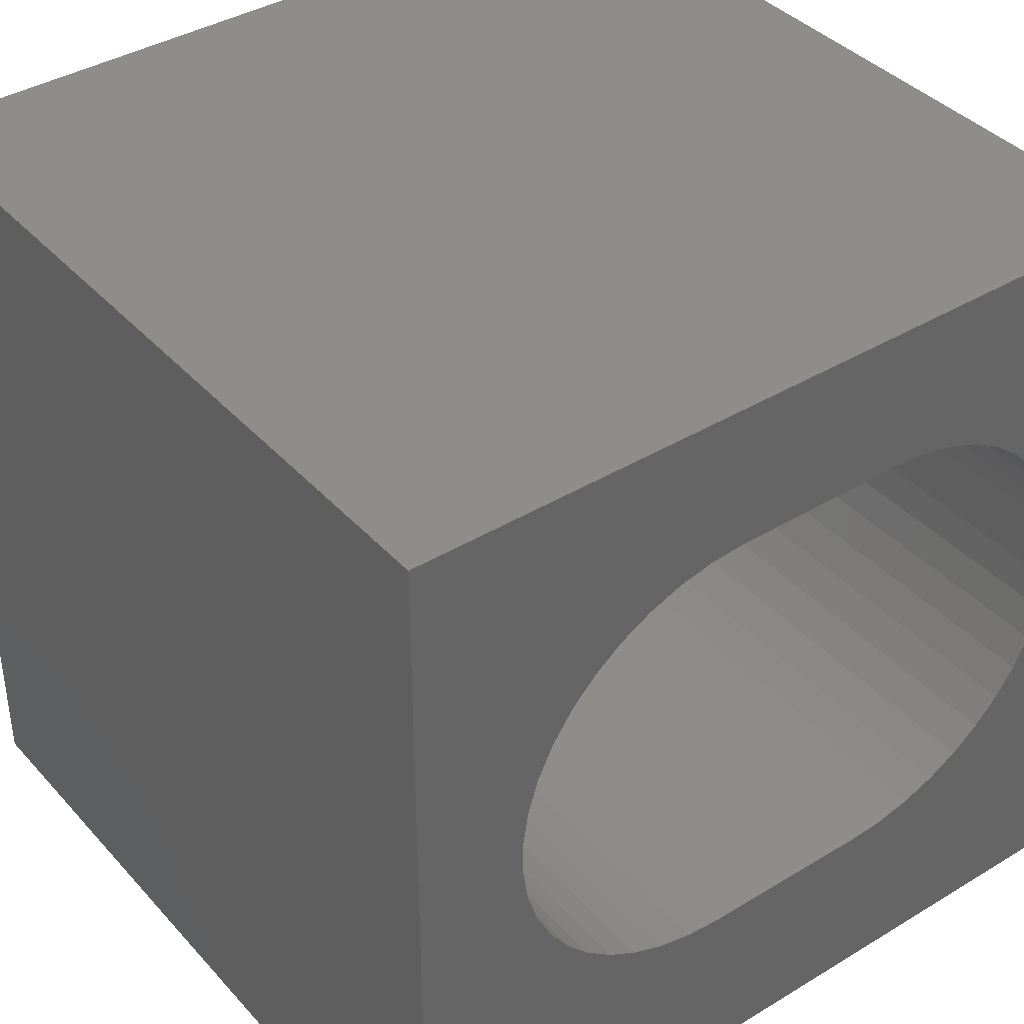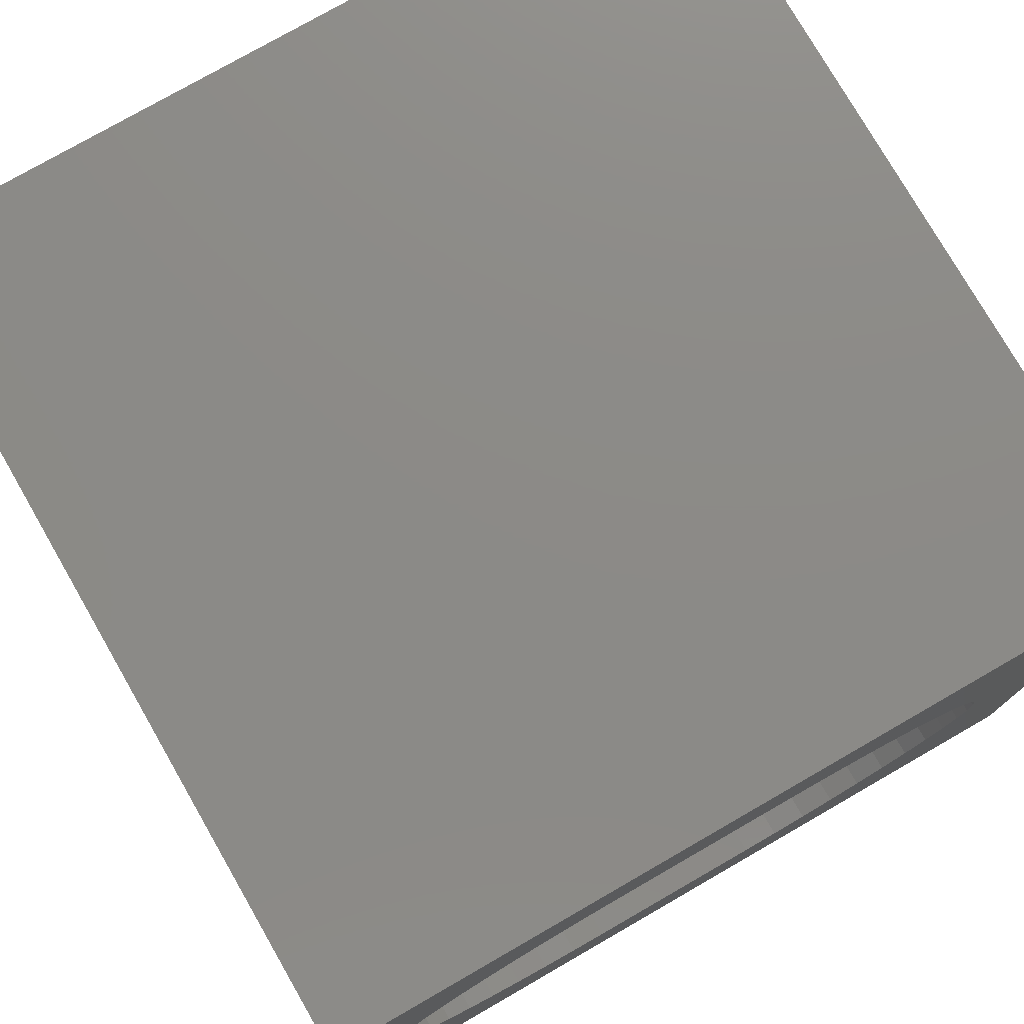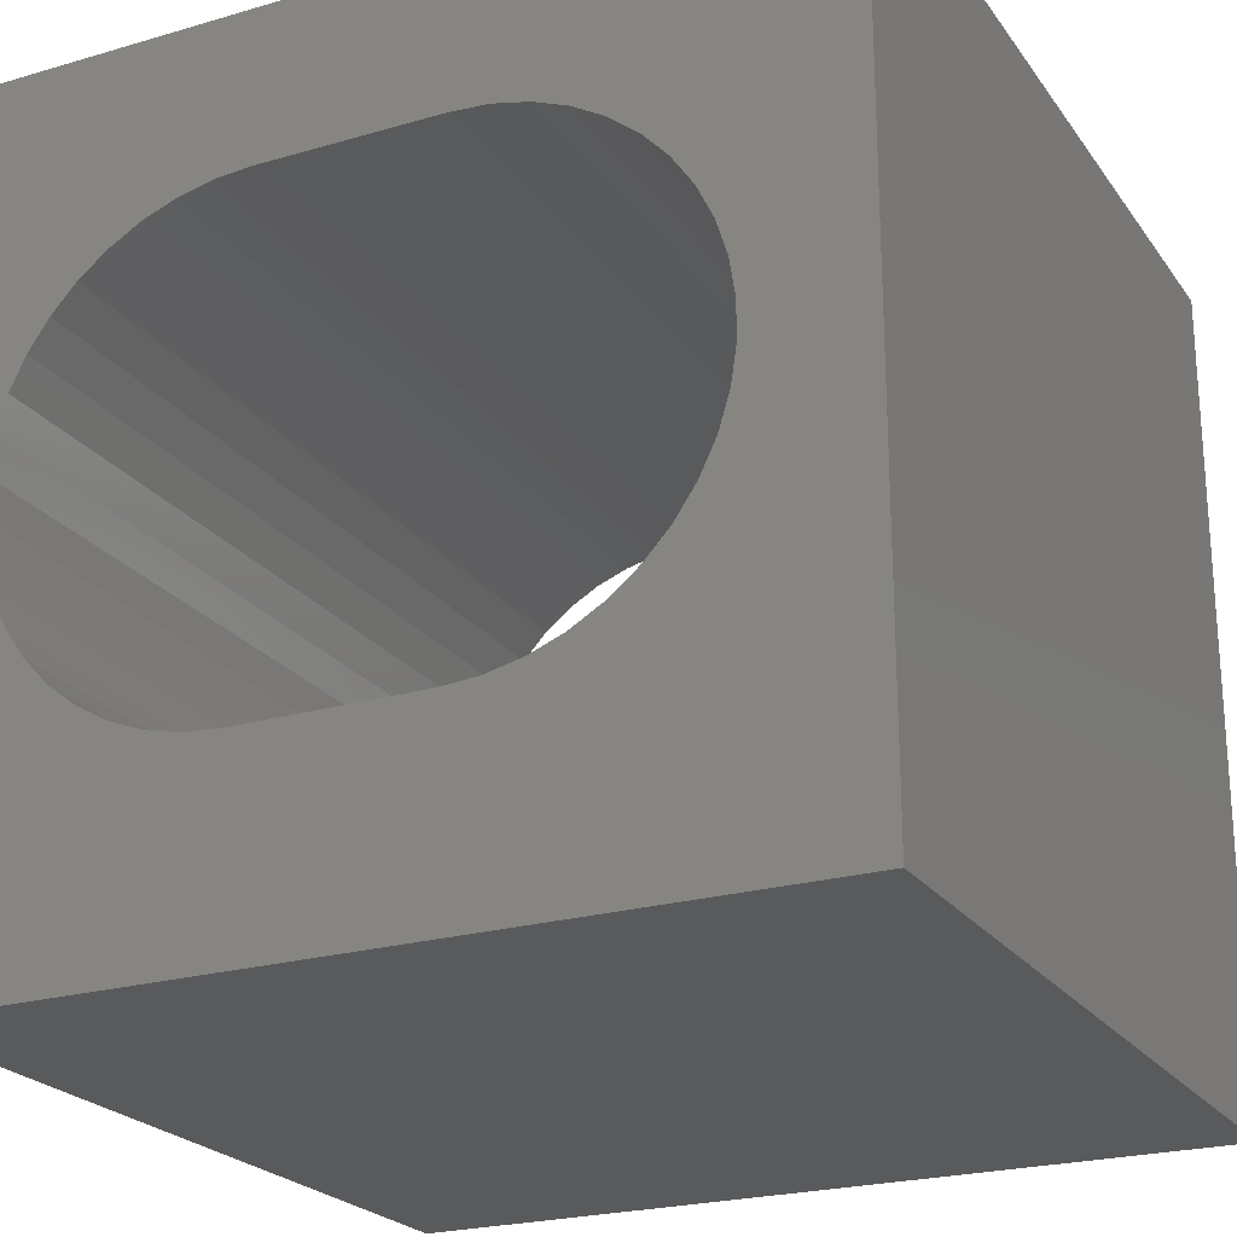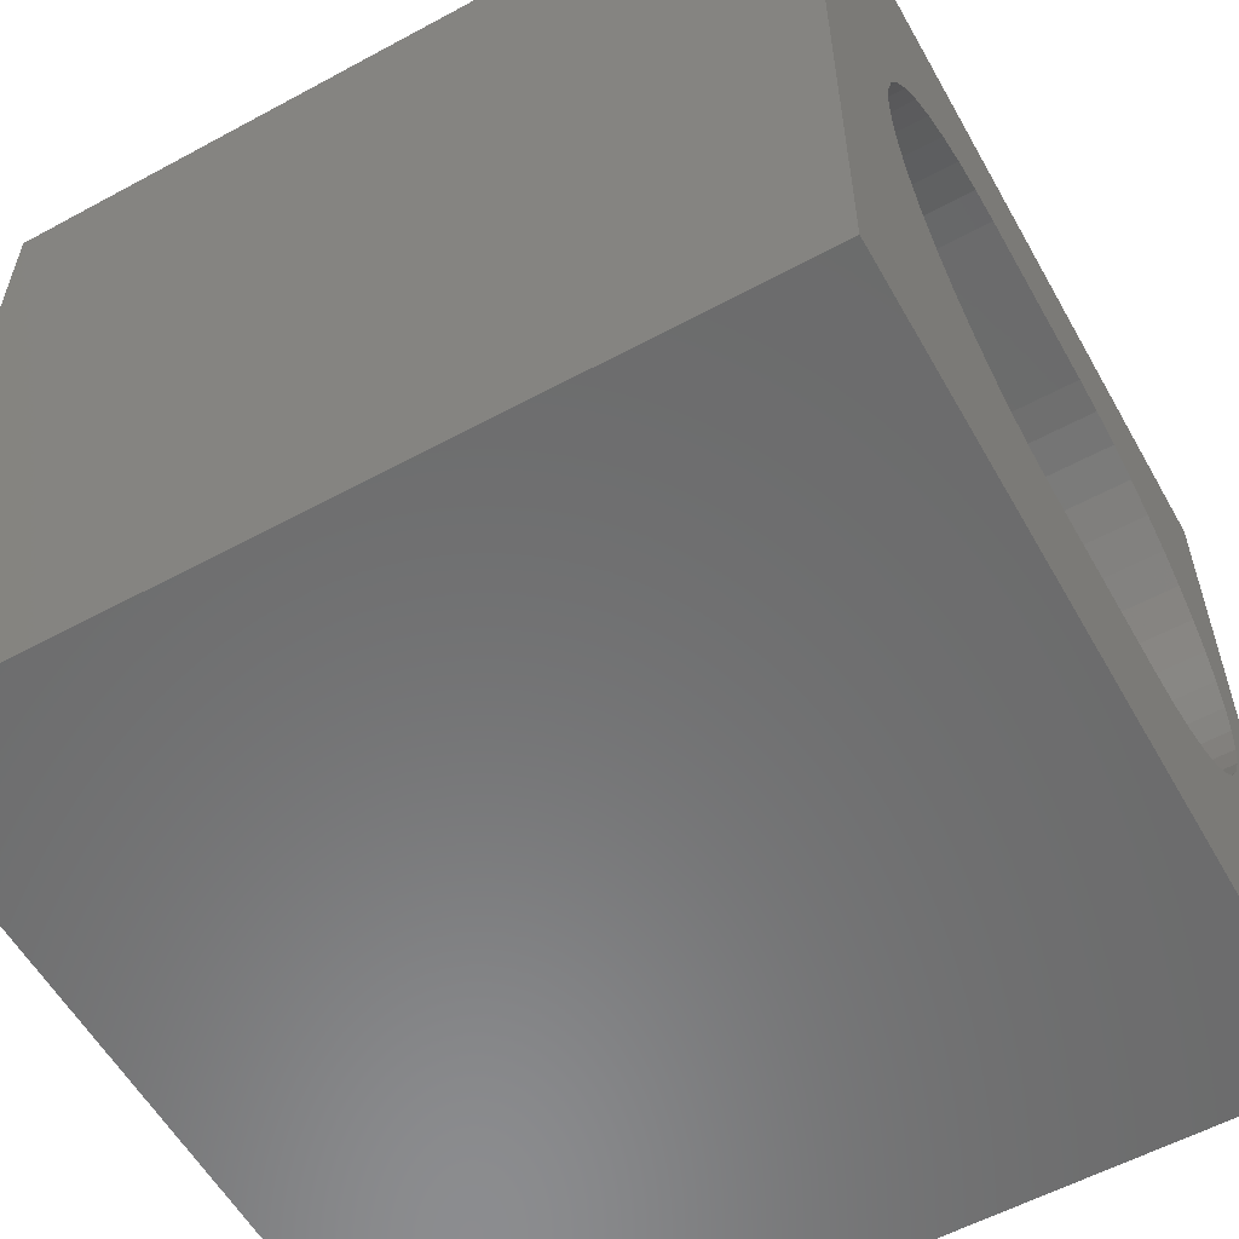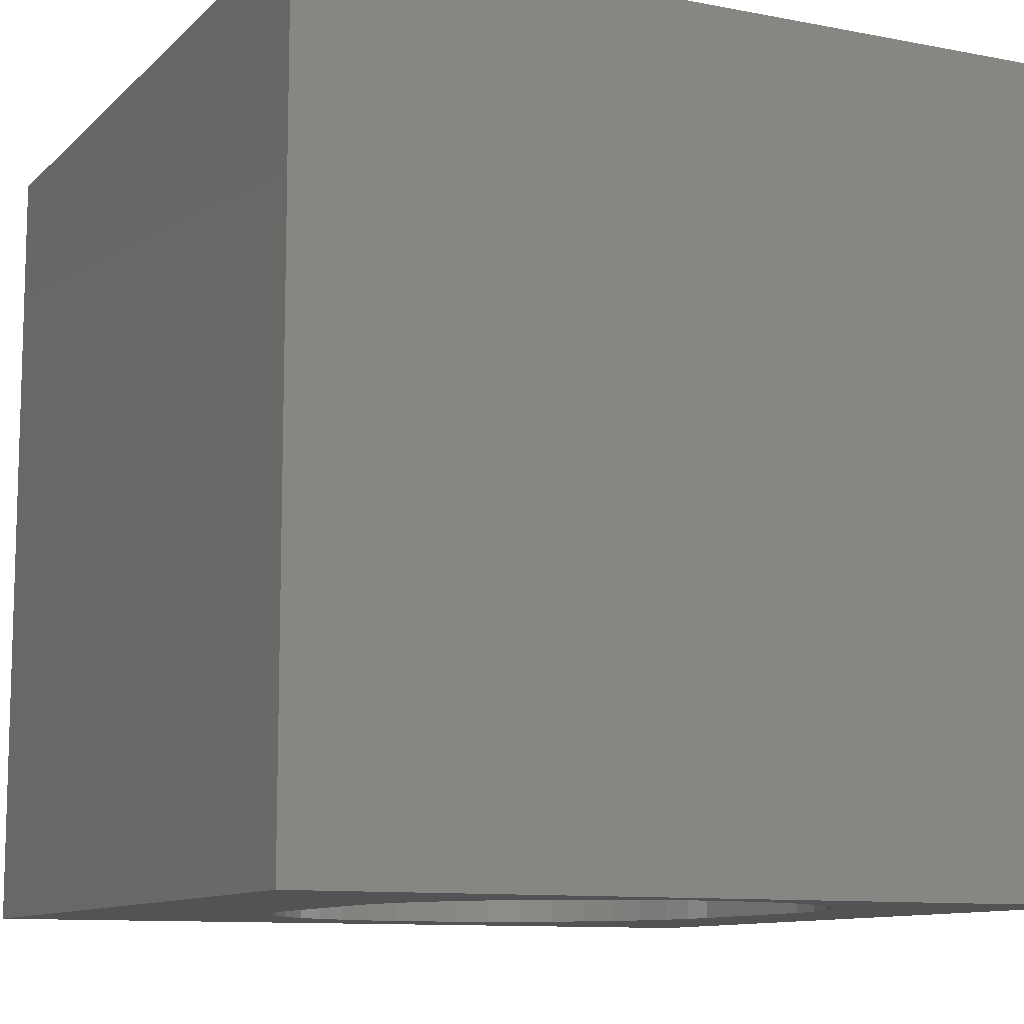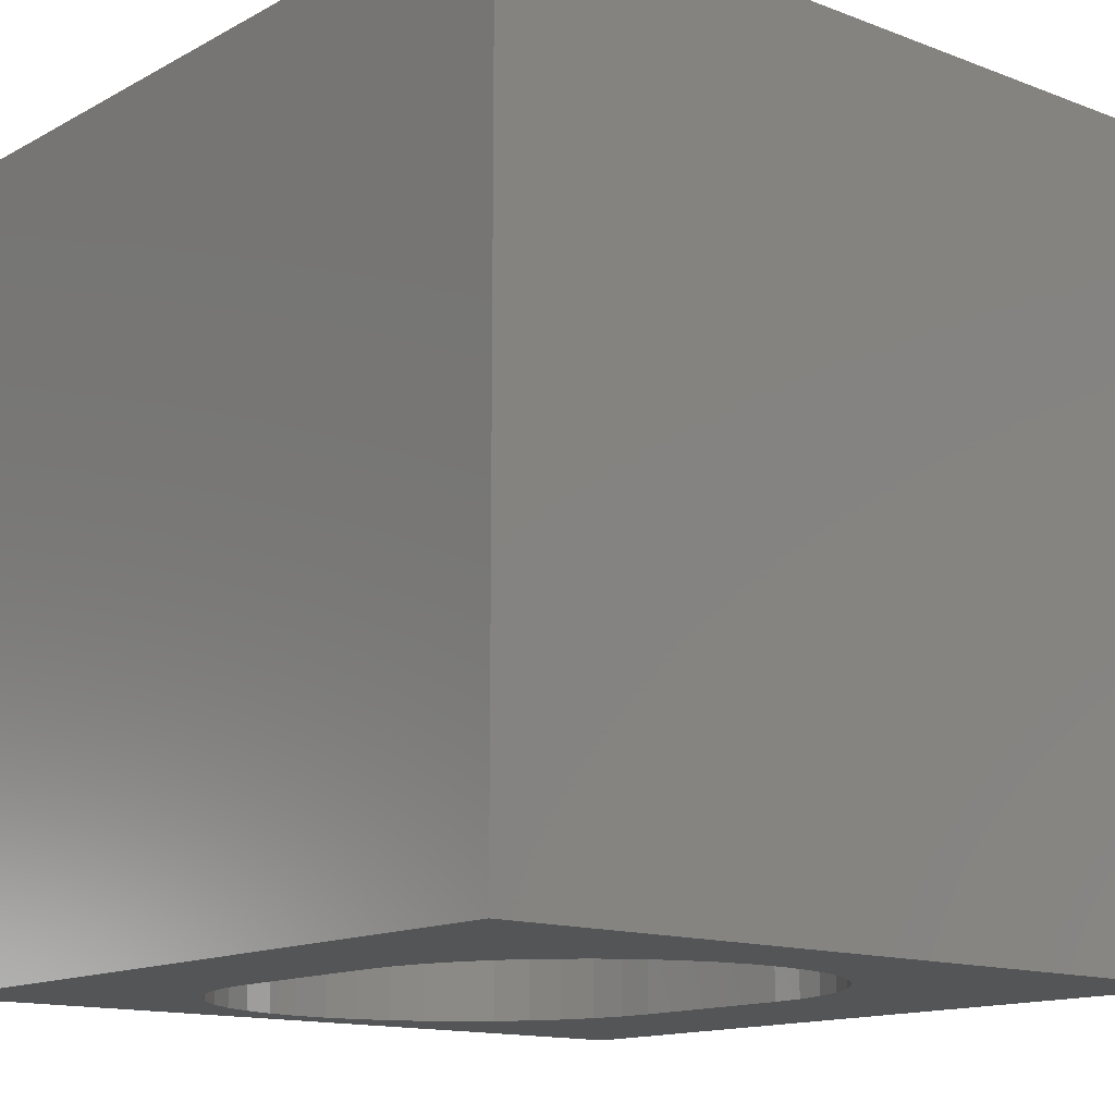
<metadata>
{"format":"stl","ext":"stl","renderer":"f3d","projection":"perspective","resolution":1024,"background":"white","views":[{"elev":39.2,"azim":-37.1,"up":"+Y"},{"elev":77.1,"azim":150.1,"up":"+Y"},{"elev":-23.1,"azim":-153.6,"up":"+Y"},{"elev":-57.6,"azim":-60.7,"up":"+Y"},{"elev":-10.5,"azim":64.1,"up":"+Z"},{"elev":-13.8,"azim":-130.1,"up":"+Z"}]}
</metadata>
<code>
# stl→obj: 96 verts, 192 faces
v 0 10 10
v 0 10 0
v 0 0 10
v 0 0 0
v 9.229 6.303 10
v 9.359 5.884 10
v 10 10 10
v 8.152 7.653 10
v 8.495 7.38 10
v 9.424 5.451 10
v 9.424 5.013 10
v 10 0 10
v 9.359 4.58 10
v 9.229 4.161 10
v 8.793 7.059 10
v 9.039 6.697 10
v 9.039 3.766 10
v 8.793 3.405 10
v 8.495 3.083 10
v 6.938 8.13 10
v 7.365 8.033 10
v 7.773 7.872 10
v 8.152 2.81 10
v 7.773 2.591 10
v 7.365 2.431 10
v 1.436 5.884 10
v 1.565 6.303 10
v 1.755 6.697 10
v 2.642 7.653 10
v 3.022 7.872 10
v 3.429 8.033 10
v 3.856 2.334 10
v 3.429 2.431 10
v 2.002 7.059 10
v 2.3 7.38 10
v 3.856 8.13 10
v 4.293 8.163 10
v 6.501 8.163 10
v 3.022 2.591 10
v 2.642 2.81 10
v 2.3 3.083 10
v 6.938 2.334 10
v 6.501 2.301 10
v 4.293 2.301 10
v 2.002 3.405 10
v 1.755 3.766 10
v 1.565 4.161 10
v 1.436 4.58 10
v 1.371 5.013 10
v 1.371 5.451 10
v 10 10 0
v 10 0 0
v 9.039 3.766 0
v 9.229 4.161 0
v 9.359 5.884 0
v 9.229 6.303 0
v 1.565 6.303 0
v 1.436 5.884 0
v 9.039 6.697 0
v 8.793 7.059 0
v 8.495 7.38 0
v 8.152 7.653 0
v 7.773 7.872 0
v 7.365 8.033 0
v 3.856 8.13 0
v 3.429 8.033 0
v 3.022 7.872 0
v 2.642 7.653 0
v 2.3 7.38 0
v 2.002 7.059 0
v 1.755 6.697 0
v 1.371 5.451 0
v 1.371 5.013 0
v 1.436 4.58 0
v 1.565 4.161 0
v 6.938 2.334 0
v 7.365 2.431 0
v 7.773 2.591 0
v 8.152 2.81 0
v 8.495 3.083 0
v 8.793 3.405 0
v 6.938 8.13 0
v 6.501 8.163 0
v 4.293 8.163 0
v 1.755 3.766 0
v 2.002 3.405 0
v 2.3 3.083 0
v 2.642 2.81 0
v 3.022 2.591 0
v 3.429 2.431 0
v 9.359 4.58 0
v 9.424 5.013 0
v 9.424 5.451 0
v 3.856 2.334 0
v 4.293 2.301 0
v 6.501 2.301 0
f 1 2 3
f 3 2 4
f 5 6 7
f 8 9 7
f 6 10 7
f 7 10 11
f 7 11 12
f 12 11 13
f 12 13 14
f 9 15 7
f 7 15 16
f 7 16 5
f 14 17 12
f 12 17 18
f 12 18 19
f 20 21 7
f 7 21 22
f 7 22 8
f 19 23 12
f 12 23 24
f 12 24 25
f 26 27 1
f 1 27 28
f 29 30 1
f 1 30 31
f 3 32 33
f 28 34 1
f 1 34 35
f 1 35 29
f 31 36 1
f 1 36 37
f 1 37 7
f 7 37 38
f 7 38 20
f 33 39 3
f 3 39 40
f 3 40 41
f 25 42 12
f 12 42 43
f 12 43 3
f 3 43 44
f 3 44 32
f 41 45 3
f 3 45 46
f 3 46 47
f 47 48 3
f 3 48 49
f 3 49 1
f 1 49 50
f 1 50 26
f 51 7 52
f 52 7 12
f 53 54 52
f 51 55 56
f 2 57 58
f 56 59 51
f 51 59 60
f 51 60 61
f 61 62 51
f 51 62 63
f 51 63 64
f 2 65 66
f 66 67 2
f 2 67 68
f 2 68 69
f 69 70 2
f 2 70 71
f 2 71 57
f 58 72 2
f 2 72 73
f 2 73 4
f 4 73 74
f 4 74 75
f 76 77 52
f 52 77 78
f 52 78 79
f 79 80 52
f 52 80 81
f 52 81 53
f 64 82 51
f 51 82 83
f 51 83 2
f 2 83 84
f 2 84 65
f 75 85 4
f 4 85 86
f 4 86 87
f 87 88 4
f 4 88 89
f 4 89 90
f 54 91 52
f 52 91 92
f 52 92 51
f 51 92 93
f 51 93 55
f 90 94 4
f 4 94 95
f 4 95 52
f 52 95 96
f 52 96 76
f 7 51 1
f 1 51 2
f 52 12 4
f 4 12 3
f 84 37 36
f 84 36 65
f 65 36 31
f 65 31 66
f 66 31 30
f 66 30 67
f 67 30 29
f 67 29 68
f 68 29 35
f 68 35 69
f 69 35 34
f 69 34 70
f 70 34 28
f 70 28 71
f 71 28 27
f 71 27 57
f 57 27 26
f 57 26 58
f 58 26 50
f 58 50 72
f 72 50 49
f 72 49 73
f 73 49 48
f 73 48 74
f 74 48 47
f 74 47 75
f 75 47 46
f 75 46 85
f 85 46 45
f 85 45 86
f 86 45 41
f 86 41 87
f 87 41 40
f 87 40 88
f 88 40 39
f 88 39 89
f 89 39 33
f 89 33 90
f 90 33 32
f 90 32 94
f 94 32 44
f 94 44 95
f 84 83 37
f 37 83 38
f 96 43 42
f 96 42 76
f 76 42 25
f 76 25 77
f 77 25 24
f 77 24 78
f 78 24 23
f 78 23 79
f 79 23 19
f 79 19 80
f 80 19 18
f 80 18 81
f 81 18 17
f 81 17 53
f 53 17 14
f 53 14 54
f 54 14 13
f 54 13 91
f 91 13 11
f 91 11 92
f 92 11 10
f 92 10 93
f 93 10 6
f 93 6 55
f 55 6 5
f 55 5 56
f 56 5 16
f 56 16 59
f 59 16 15
f 59 15 60
f 60 15 9
f 60 9 61
f 61 9 8
f 61 8 62
f 62 8 22
f 62 22 63
f 63 22 21
f 63 21 64
f 64 21 20
f 64 20 82
f 82 20 38
f 82 38 83
f 96 95 43
f 43 95 44

</code>
